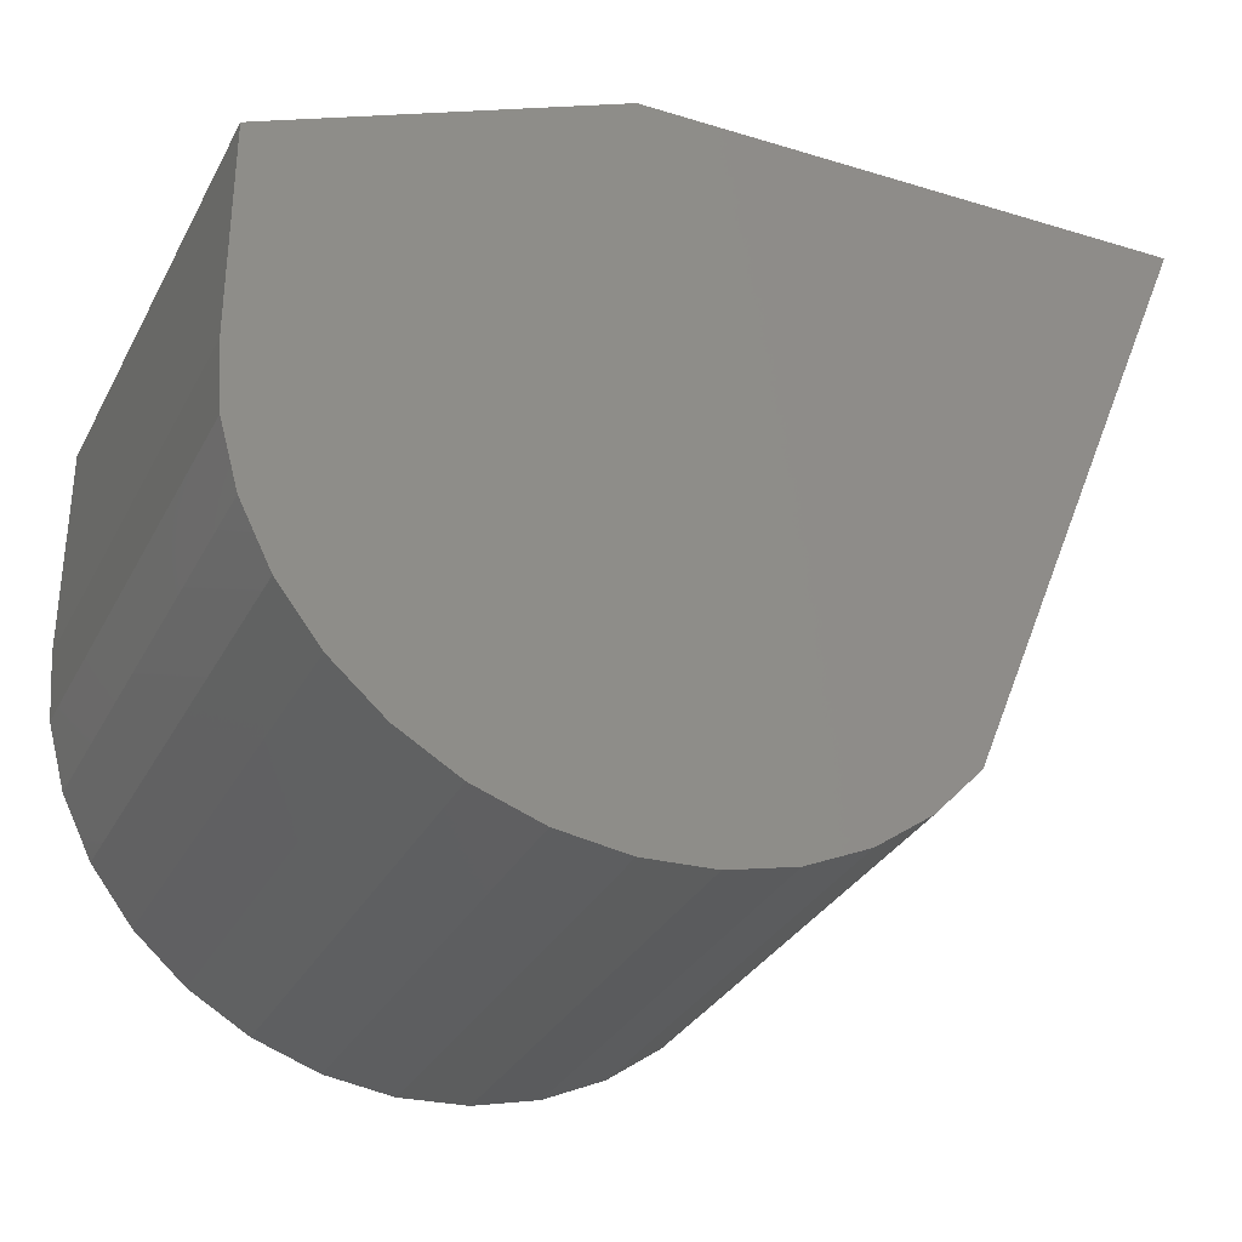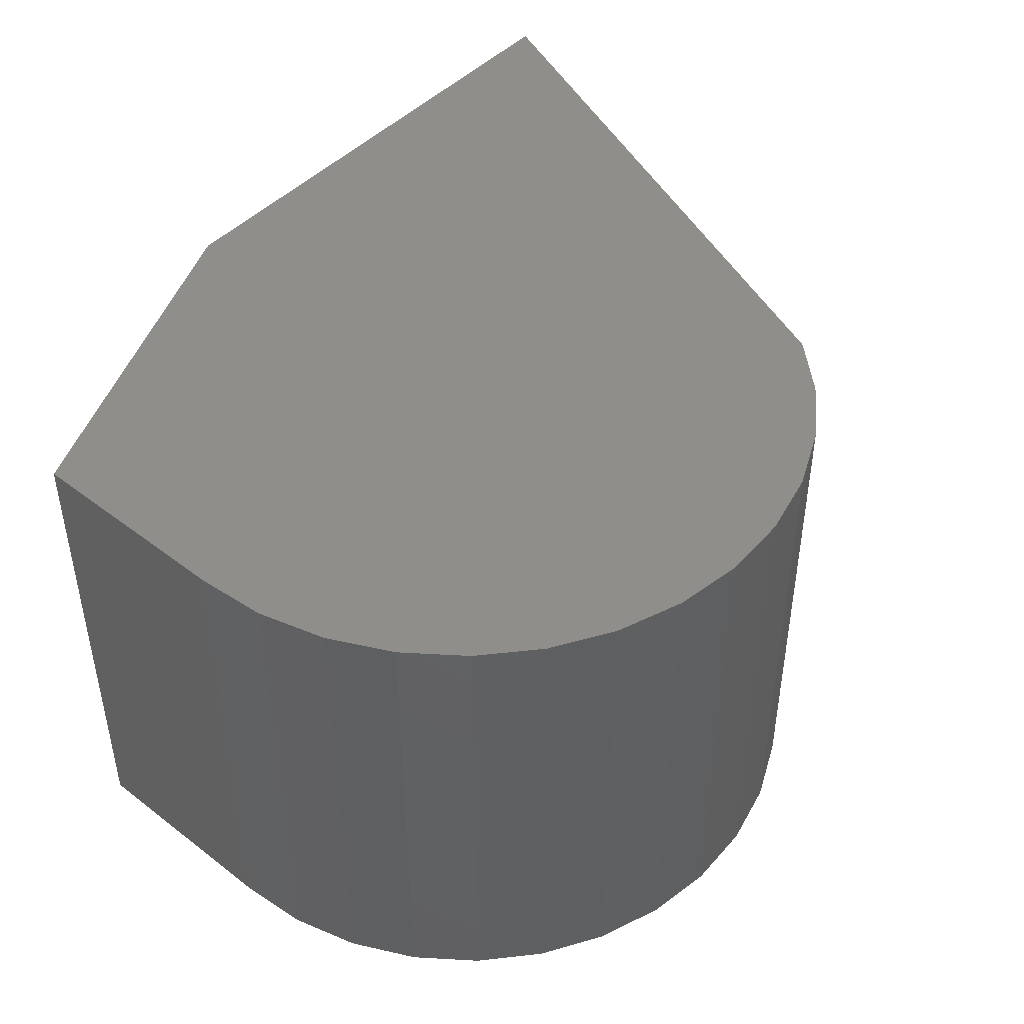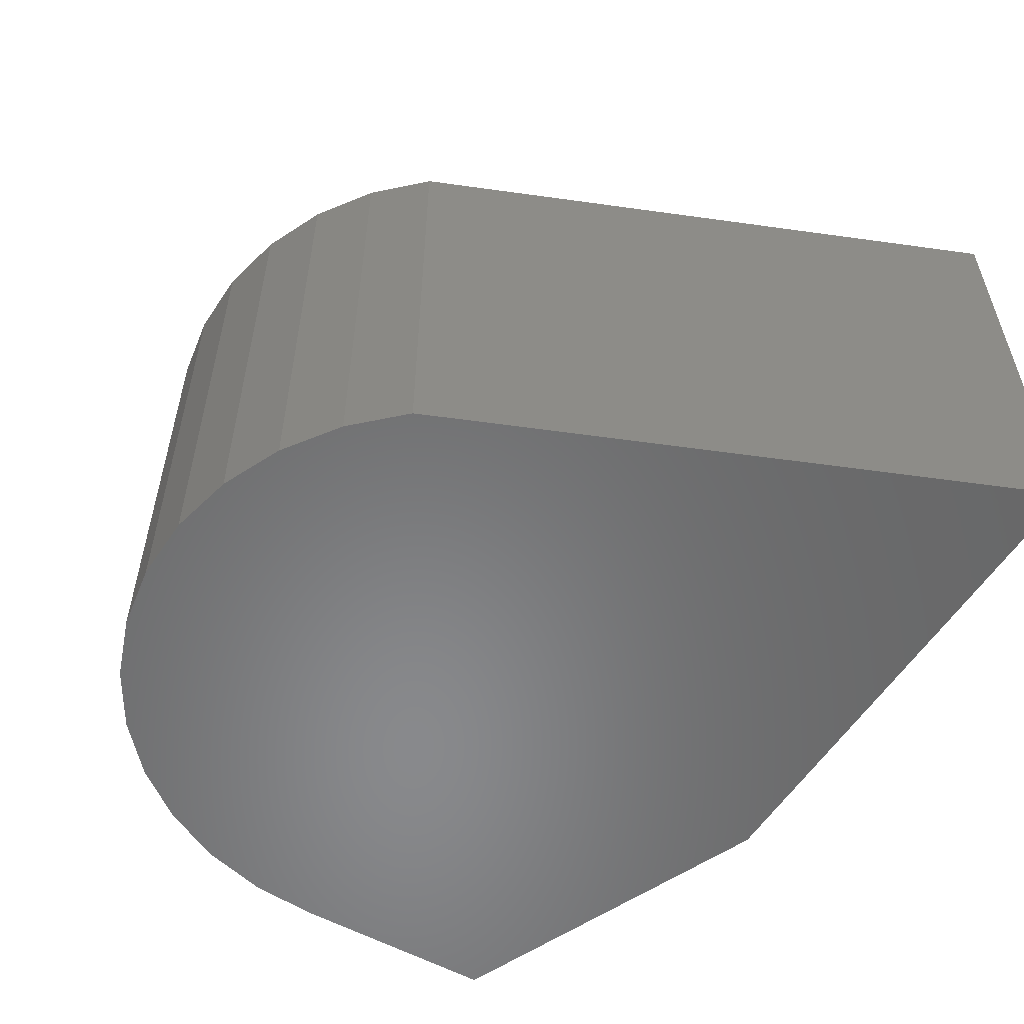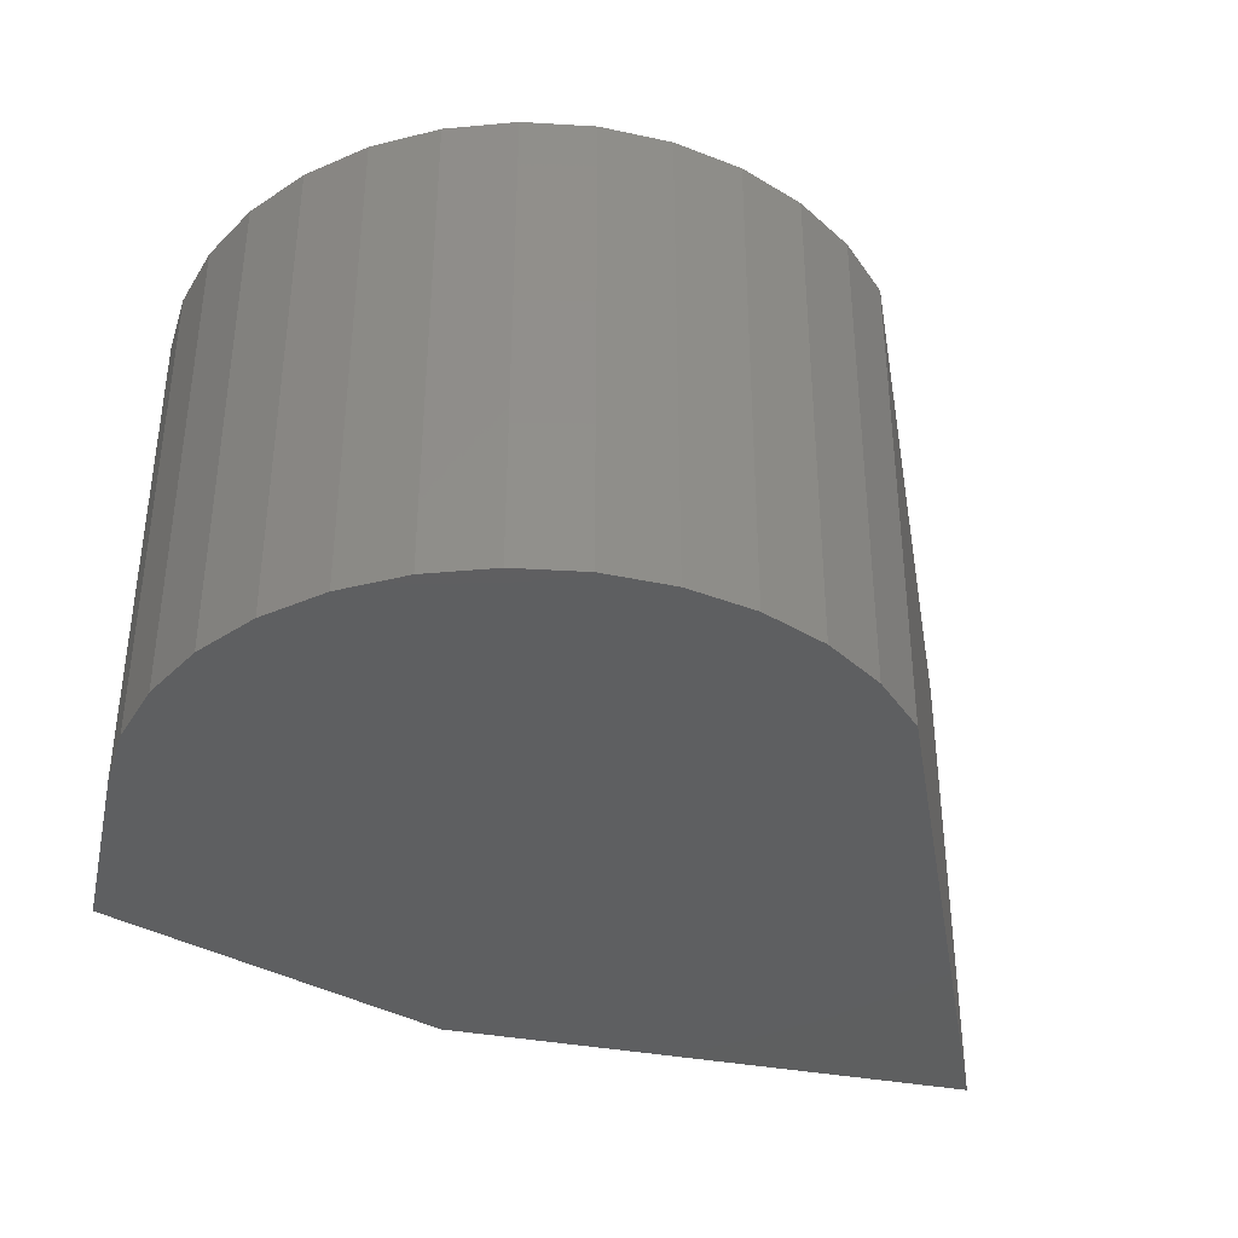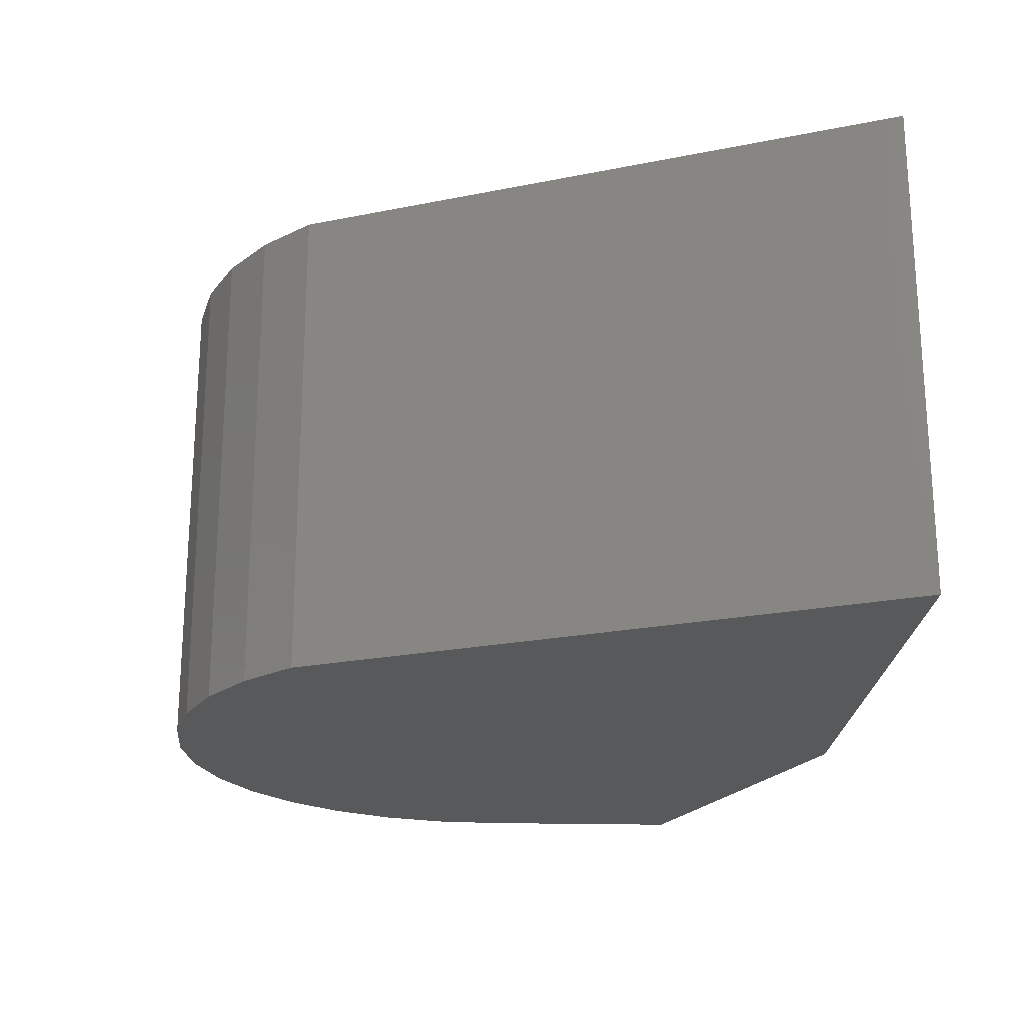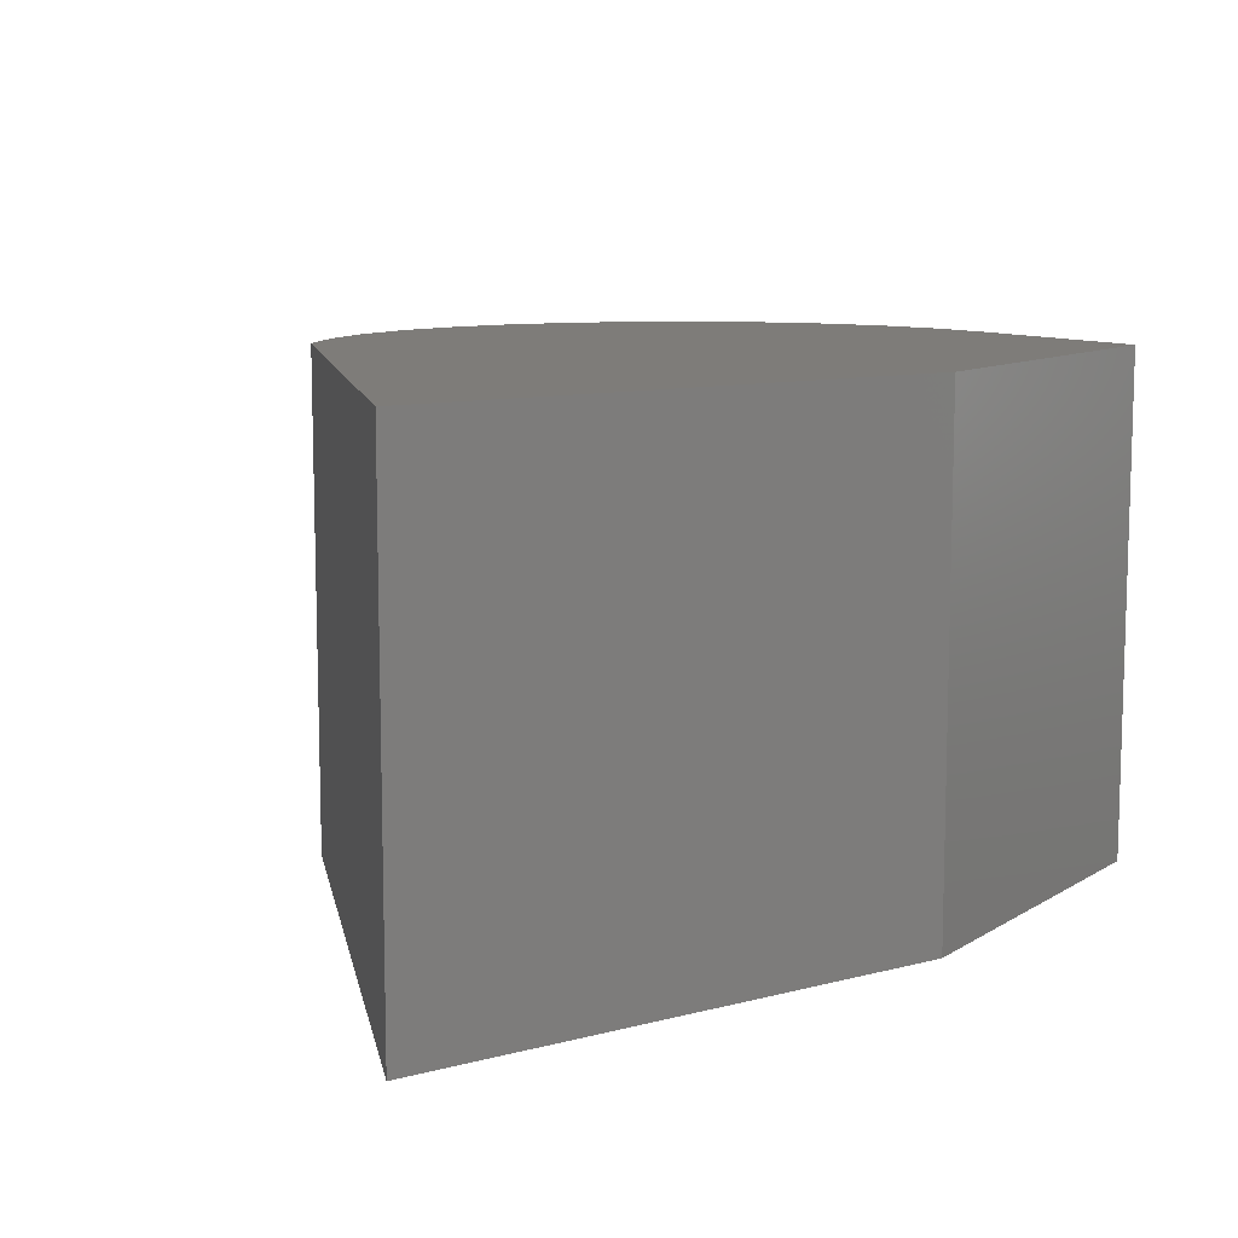
<metadata>
{"format":"stl","ext":"stl","renderer":"f3d","projection":"perspective","resolution":1024,"background":"white","views":[{"elev":-31.8,"azim":155.8,"up":"+Z"},{"elev":45.6,"azim":131.4,"up":"+Y"},{"elev":-55.3,"azim":-120.5,"up":"+Y"},{"elev":-37.8,"azim":167.5,"up":"+Y"},{"elev":-21.8,"azim":-92.4,"up":"+Y"},{"elev":10.1,"azim":-32.8,"up":"+Y"}]}
</metadata>
<code>
# stl→obj: 34 verts, 64 faces
v -0.5156 -0.6328 0.75
v -0.5156 -6.163e-33 0.75
v -0.2099 -0.6328 -0.002632
v -0.2099 -4.961e-17 -0.002632
v 0.6016 7.181e-17 0.2796
v 0.6016 -0.6328 0.2796
v 0.5946 6.14e-17 0.1929
v 0.5946 -0.6328 0.1929
v 0.5711 4.95e-17 0.1091
v 0.5711 -0.6328 0.1091
v 0.532 3.653e-17 0.03143
v 0.532 -0.6328 0.03143
v 0.4788 2.299e-17 -0.03738
v 0.4788 -0.6328 -0.03738
v 0.4134 9.36e-18 -0.09473
v 0.4134 -0.6328 -0.09473
v 0.3382 -3.845e-18 -0.1385
v 0.3382 -0.6328 -0.1385
v 0.2561 -1.614e-17 -0.1671
v 0.2561 -0.6328 -0.1671
v 0.17 -2.707e-17 -0.1794
v 0.17 -0.6328 -0.1794
v 0.0831 -3.623e-17 -0.175
v 0.0831 -0.6328 -0.175
v -0.001327 -4.328e-17 -0.1541
v -0.001327 -0.6328 -0.1541
v -0.08019 -4.796e-17 -0.1174
v -0.08019 -0.6328 -0.1174
v -0.1506 -5.01e-17 -0.06627
v -0.1506 -0.6328 -0.06627
v 0.6016 1.018e-16 0.5501
v 0.6016 -0.6328 0.5501
v 0.1664 7.442e-17 0.7382
v 0.1664 -0.6328 0.7382
f 1 2 3
f 3 2 4
f 5 6 7
f 7 6 8
f 7 8 9
f 9 8 10
f 9 10 11
f 11 10 12
f 11 12 13
f 13 12 14
f 13 14 15
f 15 14 16
f 15 16 17
f 17 16 18
f 17 18 19
f 19 18 20
f 19 20 21
f 21 20 22
f 21 22 23
f 23 22 24
f 23 24 25
f 25 24 26
f 25 26 27
f 27 26 28
f 27 28 29
f 29 28 30
f 29 30 4
f 4 30 3
f 5 31 6
f 6 31 32
f 31 33 32
f 32 33 34
f 34 33 1
f 1 33 2
f 14 30 16
f 20 24 22
f 3 30 14
f 3 14 12
f 3 12 10
f 3 10 8
f 3 8 6
f 3 6 32
f 3 32 34
f 3 34 1
f 16 30 18
f 18 30 28
f 18 28 20
f 20 28 26
f 20 26 24
f 15 29 13
f 21 23 19
f 4 2 33
f 4 33 31
f 4 31 5
f 4 5 7
f 4 7 9
f 4 9 11
f 4 11 13
f 4 13 29
f 23 25 19
f 19 25 27
f 19 27 17
f 17 27 29
f 17 29 15

</code>
